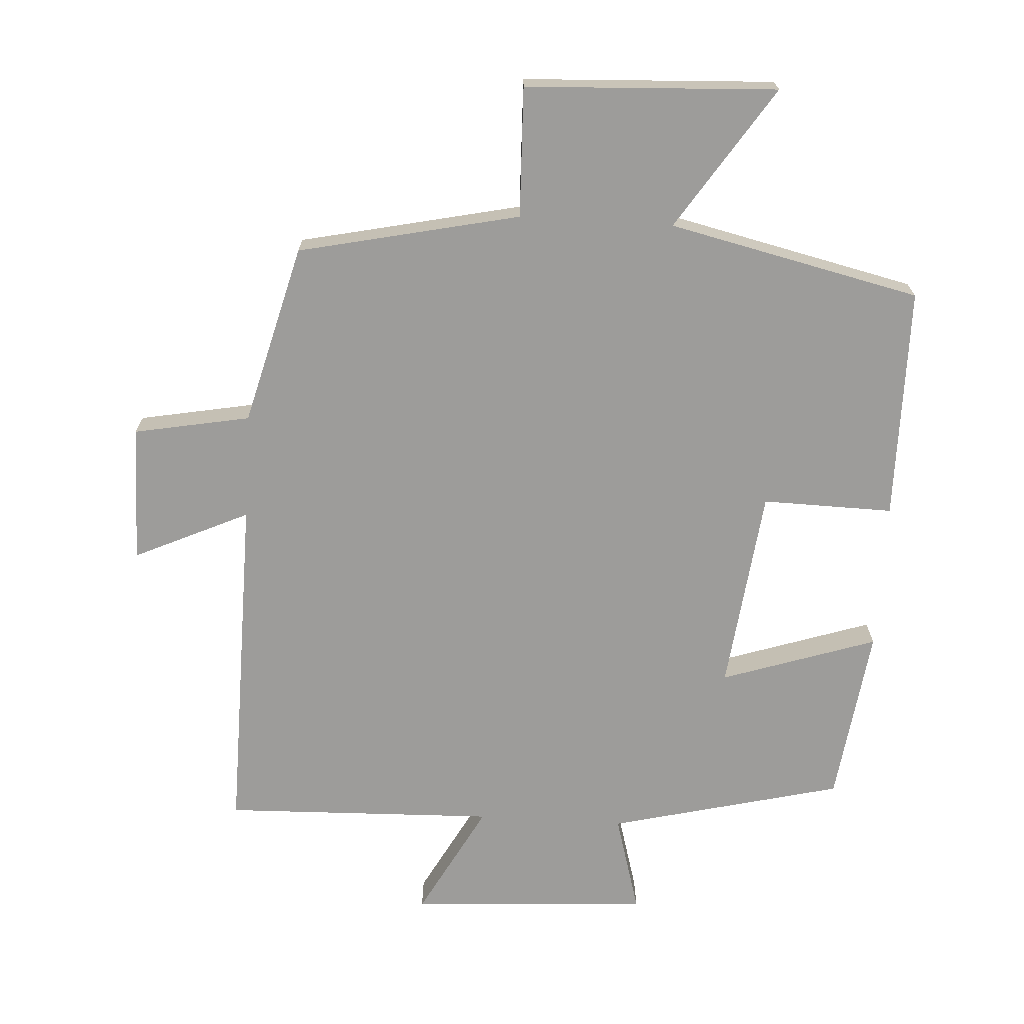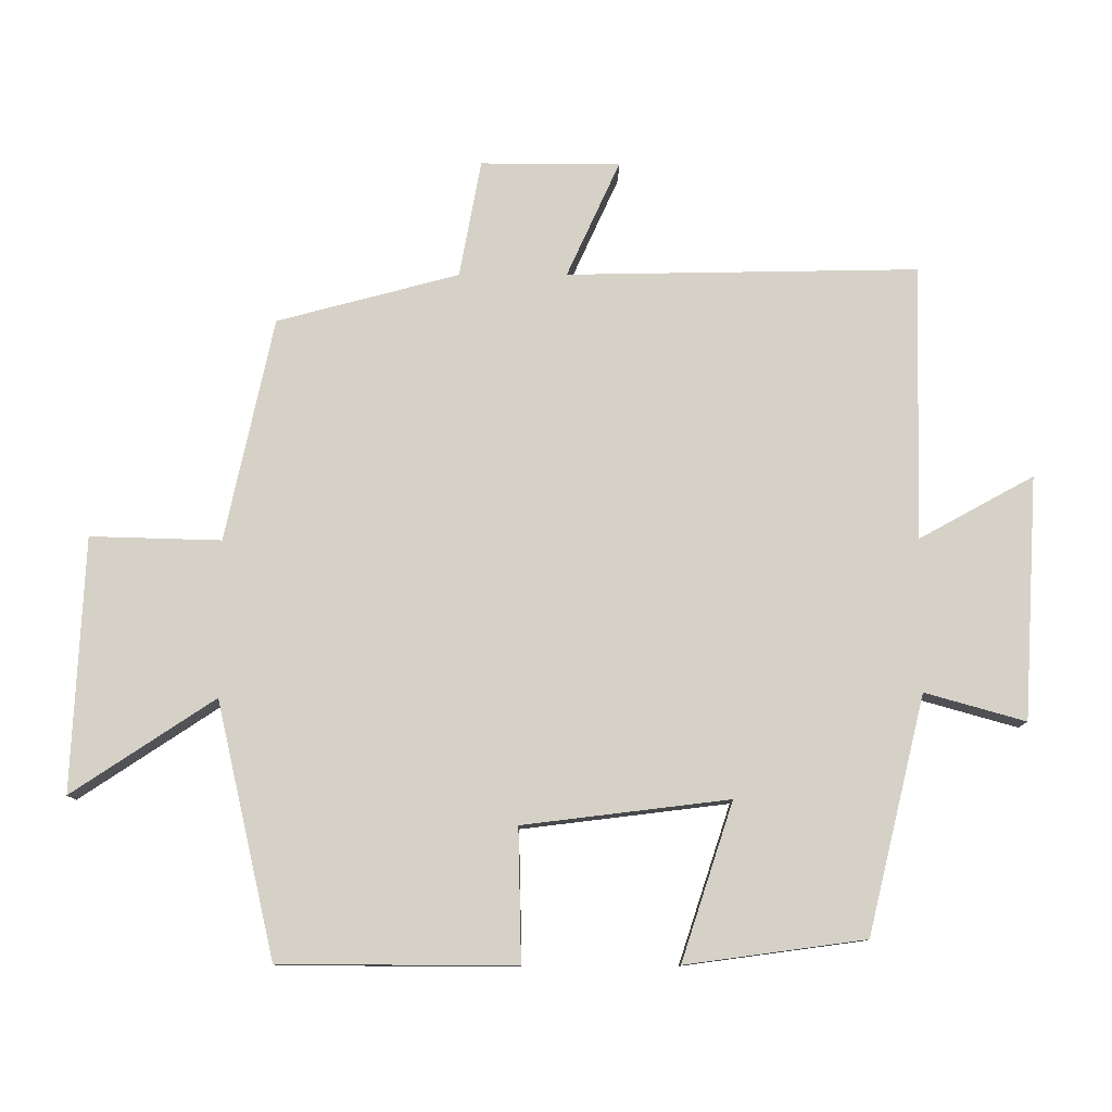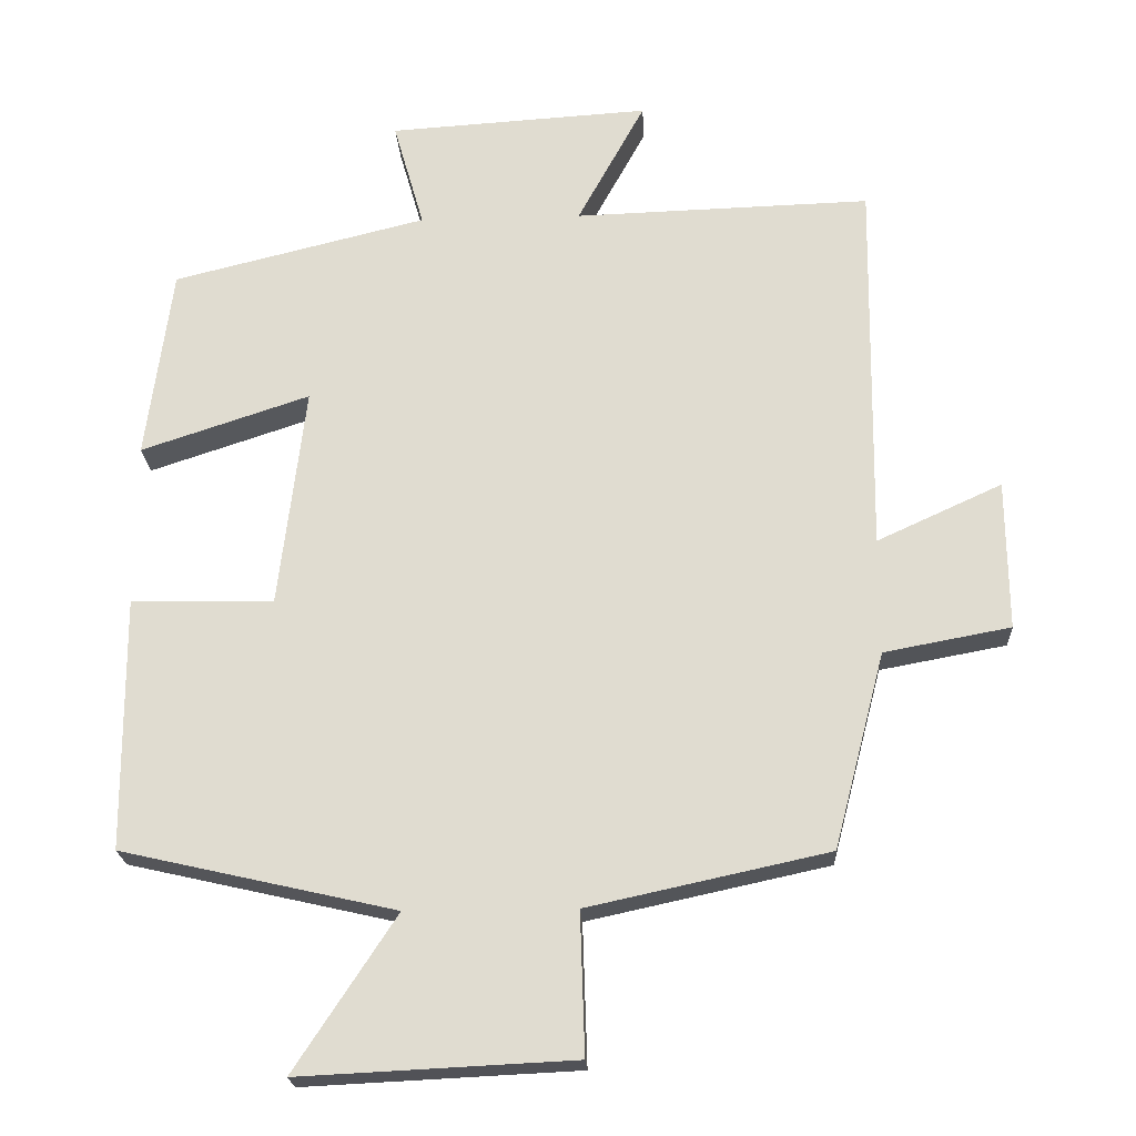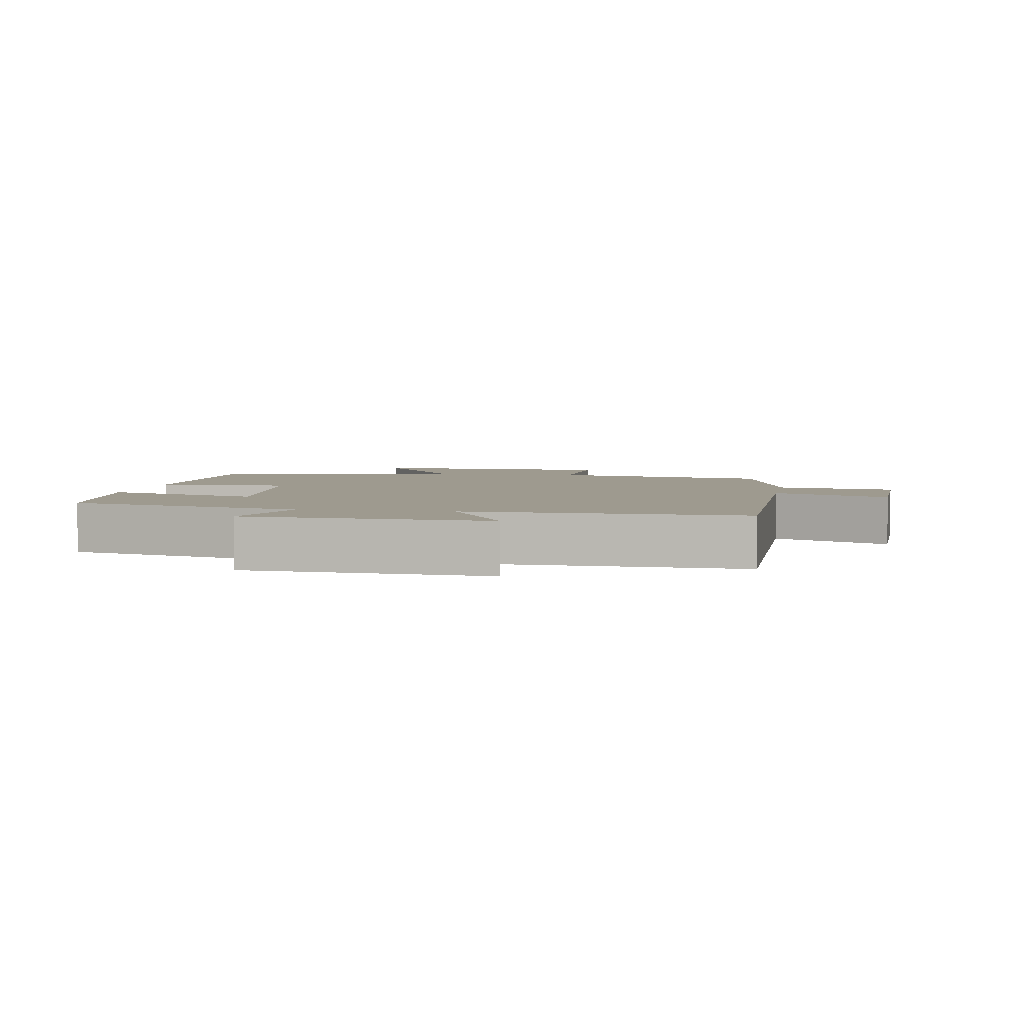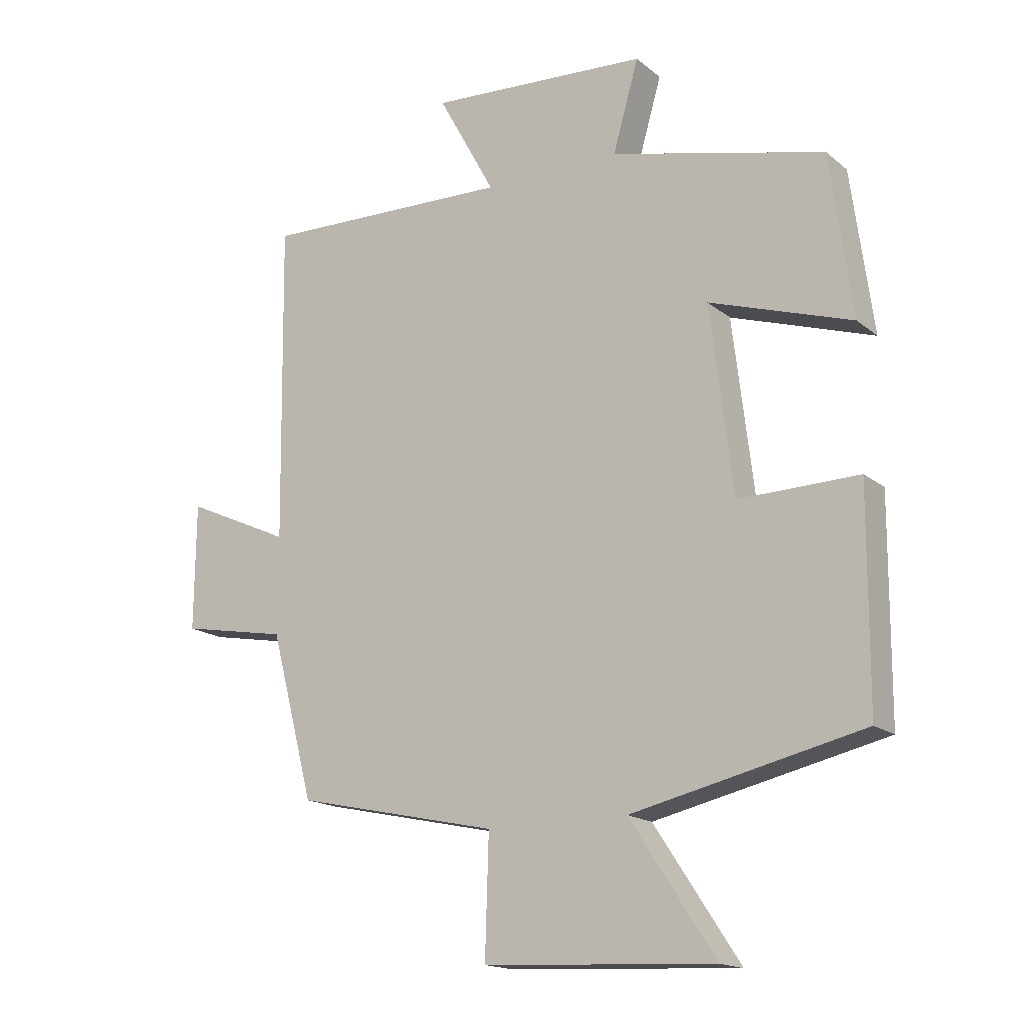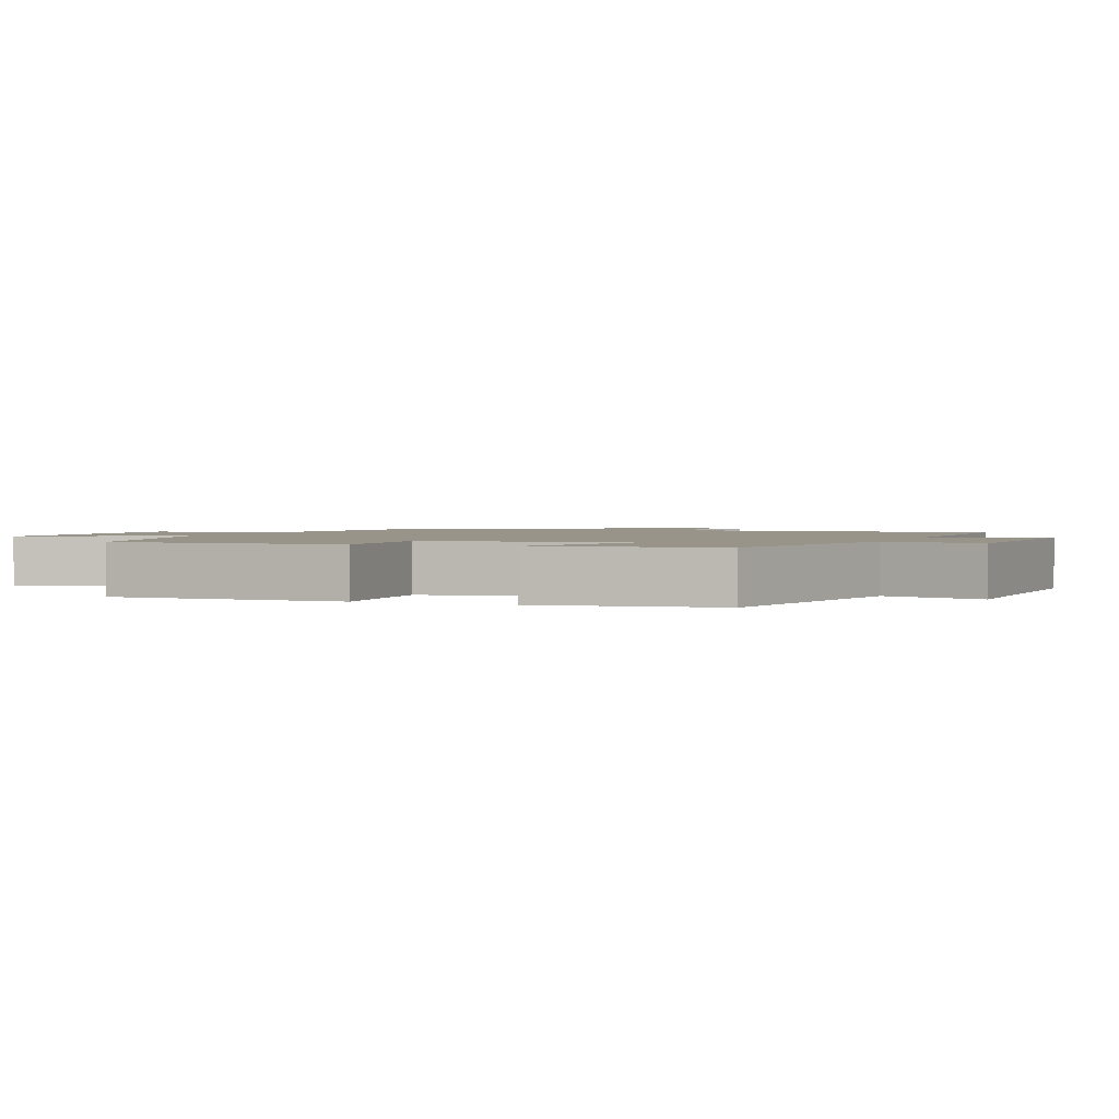
<metadata>
{"format":"obj","ext":"obj","renderer":"f3d","projection":"perspective","resolution":1024,"background":"white","views":[{"elev":-70.0,"azim":176.6,"up":"+Y"},{"elev":79.0,"azim":-90.1,"up":"+Y"},{"elev":-21.6,"azim":3.0,"up":"+Z"},{"elev":3.8,"azim":10.2,"up":"+Y"},{"elev":-16.6,"azim":-147.4,"up":"+Z"},{"elev":1.8,"azim":-68.9,"up":"+Y"}]}
</metadata>
<code>
v -0.465 0.07 0.415
v -0.119 0.07 0.5
v -0.161 0.07 0.647
v 0.195 0.07 0.669
v 0.103 0.07 0.5
v 0.507 0.07 0.512
v 0.5 0.07 -0.004
v 0.67 0.07 0.074
v 0.672 0.07 -0.13
v 0.5 0.07 -0.162
v 0.43 0.07 -0.429
v 0.103 0.07 -0.5
v 0.109 0.07 -0.692
v -0.263 0.07 -0.71
v -0.125 0.07 -0.5
v -0.498 0.07 -0.415
v -0.5 0.07 -0.07
v -0.306 0.07 -0.074
v -0.27 0.07 0.228
v -0.5 0.07 0.152
v -0.465 0 0.415
v -0.119 0 0.5
v -0.161 0 0.647
v 0.195 0 0.669
v 0.103 0 0.5
v 0.507 0 0.512
v 0.5 0 -0.004
v 0.67 0 0.074
v 0.672 0 -0.13
v 0.5 0 -0.162
v 0.43 0 -0.429
v 0.103 0 -0.5
v 0.109 0 -0.692
v -0.263 0 -0.71
v -0.125 0 -0.5
v -0.498 0 -0.415
v -0.5 0 -0.07
v -0.306 0 -0.074
v -0.27 0 0.228
v -0.5 0 0.152
f 19 20 1 2
f 18 19 2
f 15 16 17 18
f 15 18 2
f 12 13 14 15
f 10 11 12 15
f 10 15 2
f 7 8 9 10
f 7 10 2 3
f 5 6 7
f 5 7 3
f 3 4 5
f 22 21 40 39
f 22 39 38
f 38 37 36 35
f 22 38 35
f 35 34 33 32
f 35 32 31 30
f 22 35 30
f 30 29 28 27
f 23 22 30 27
f 27 26 25
f 23 27 25
f 25 24 23
f 1 21 22 2
f 2 22 23 3
f 3 23 24 4
f 4 24 25 5
f 5 25 26 6
f 6 26 27 7
f 7 27 28 8
f 8 28 29 9
f 9 29 30 10
f 10 30 31 11
f 11 31 32 12
f 12 32 33 13
f 13 33 34 14
f 14 34 35 15
f 15 35 36 16
f 16 36 37 17
f 17 37 38 18
f 18 38 39 19
f 19 39 40 20
f 20 40 21 1

</code>
